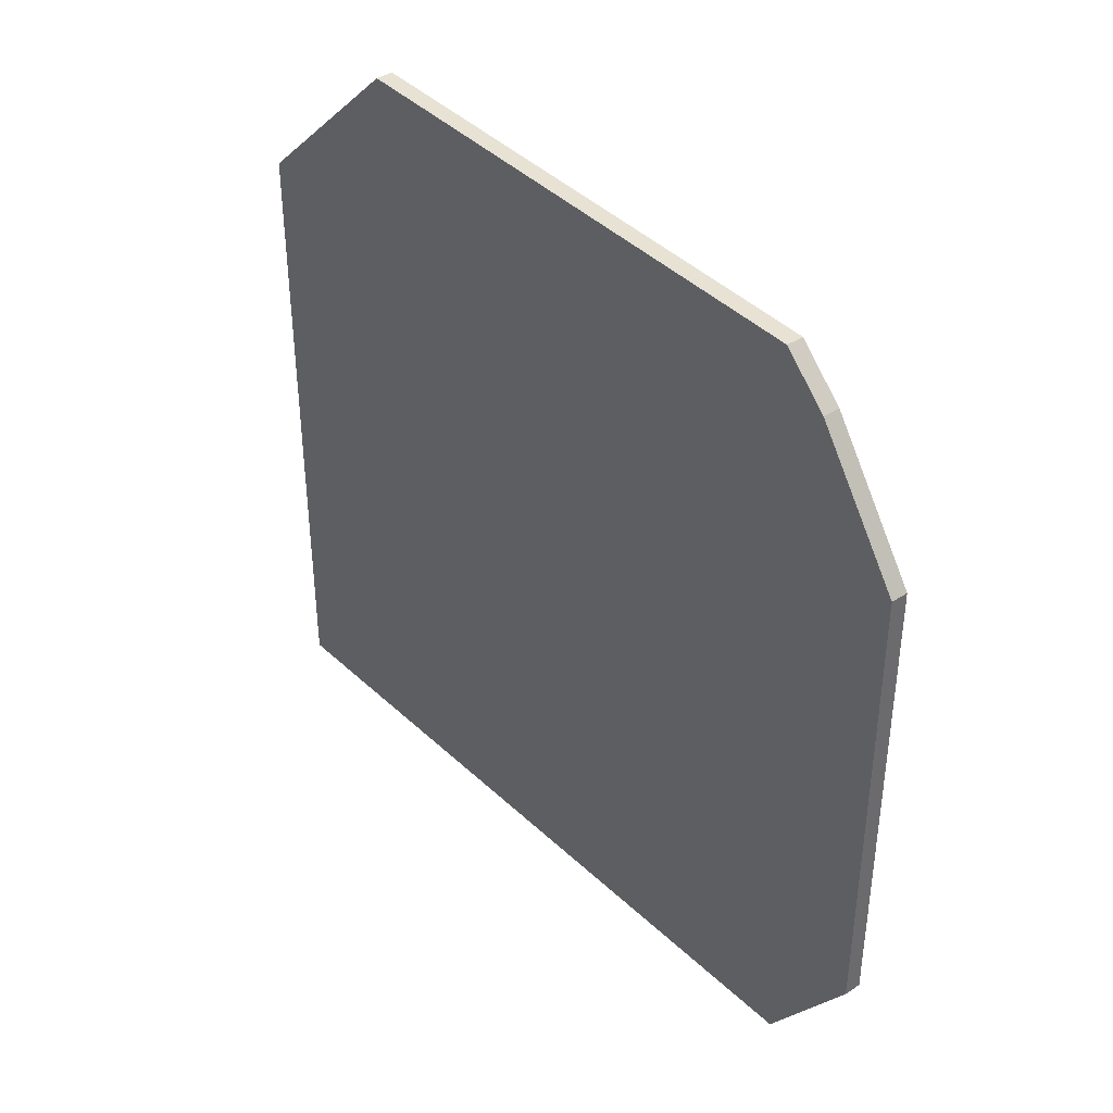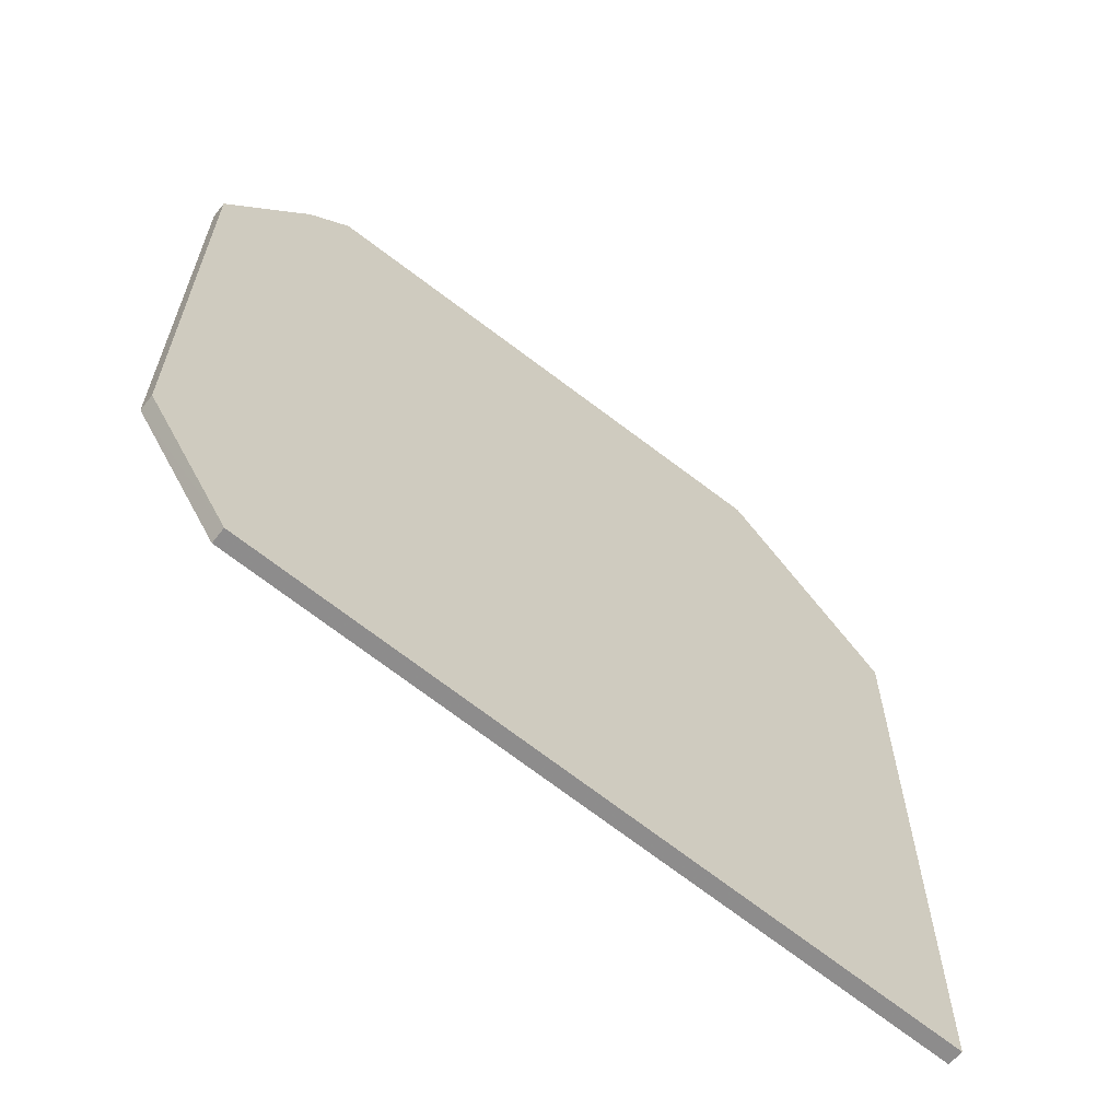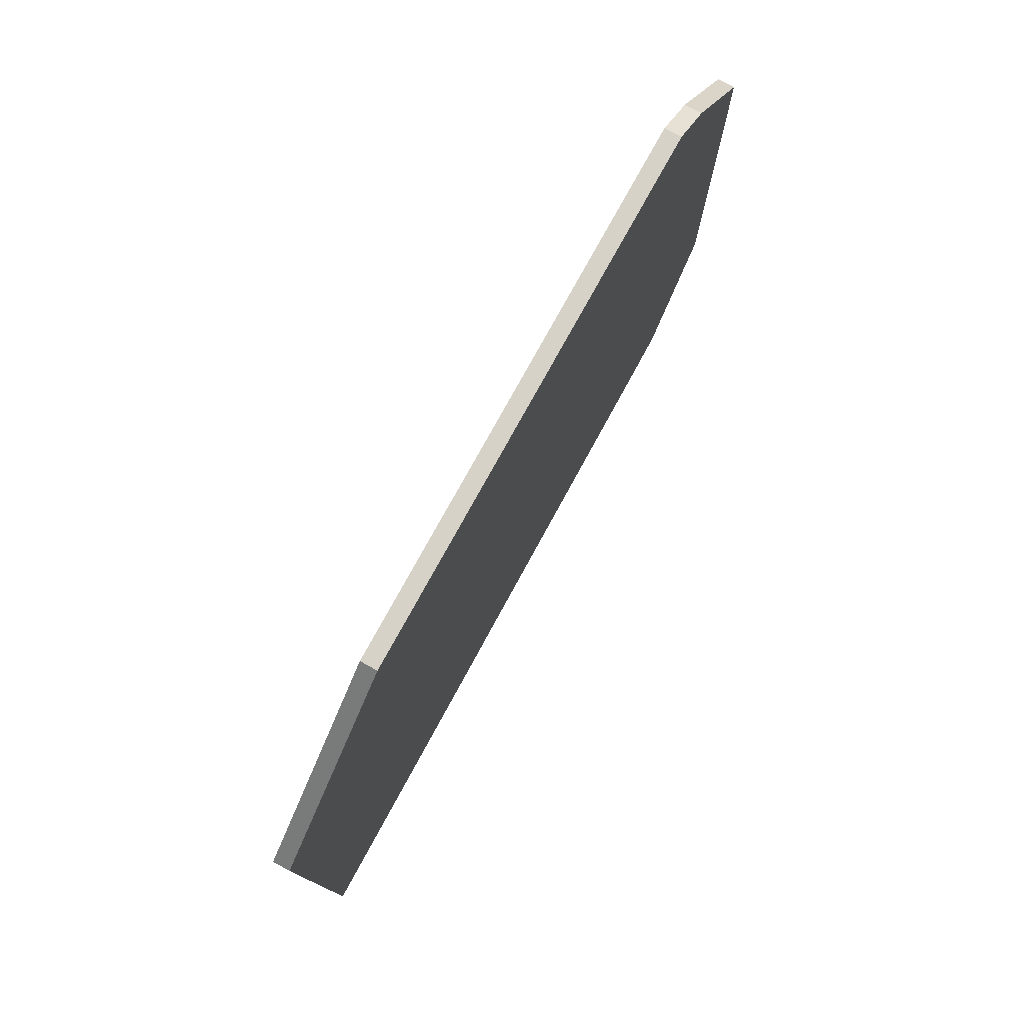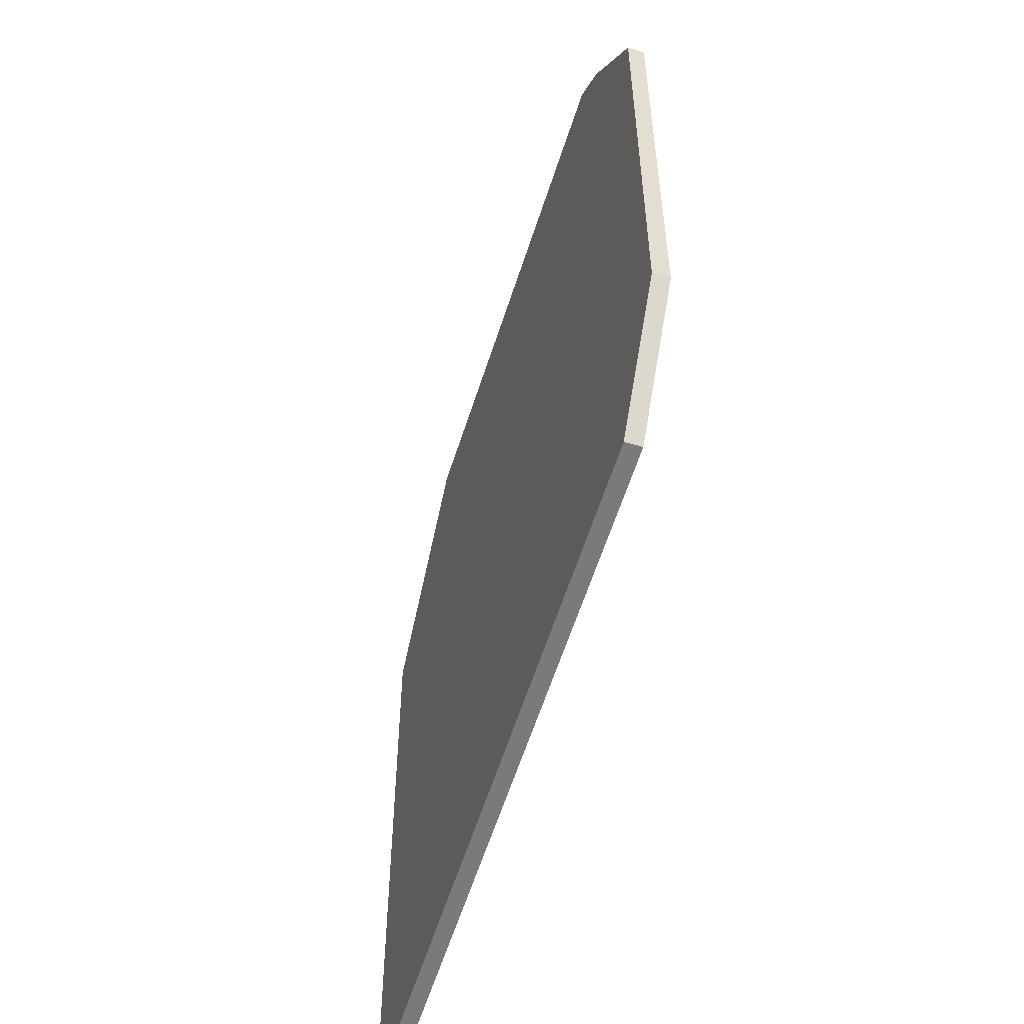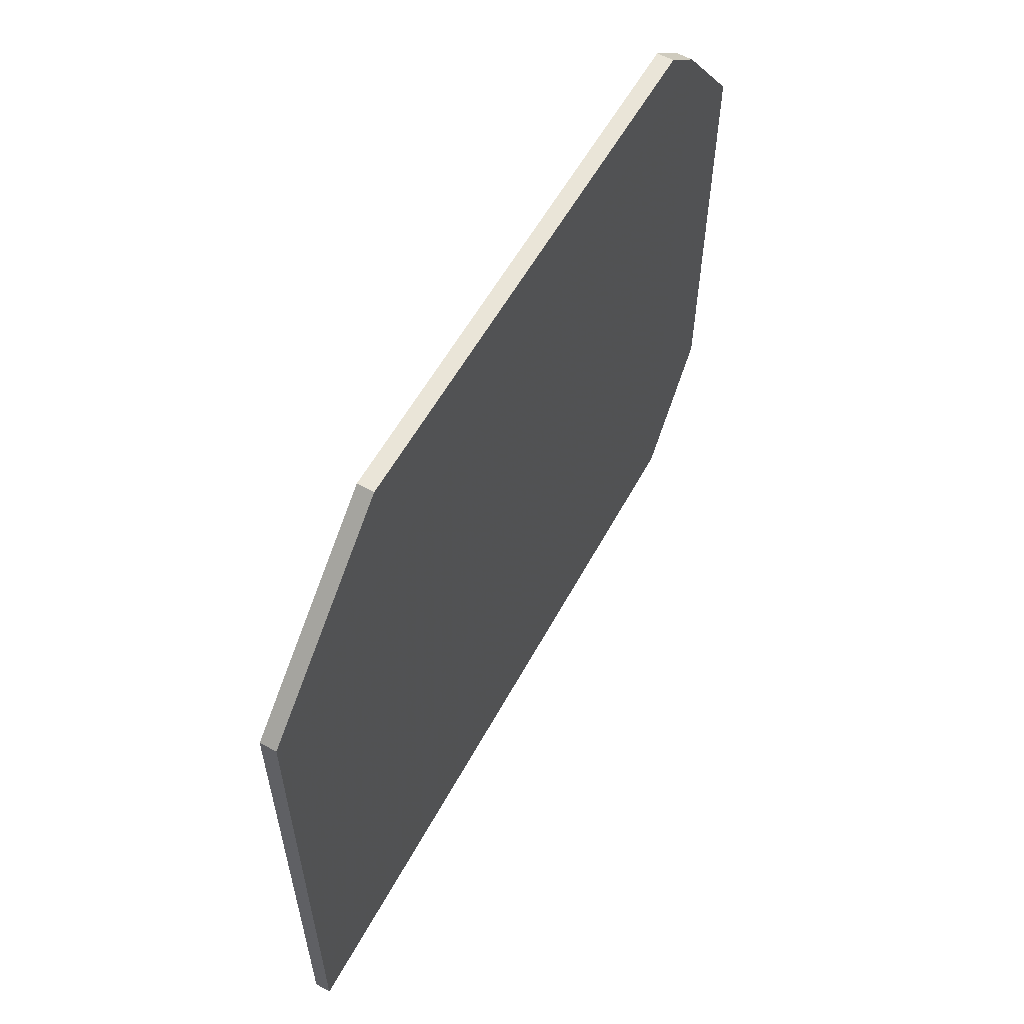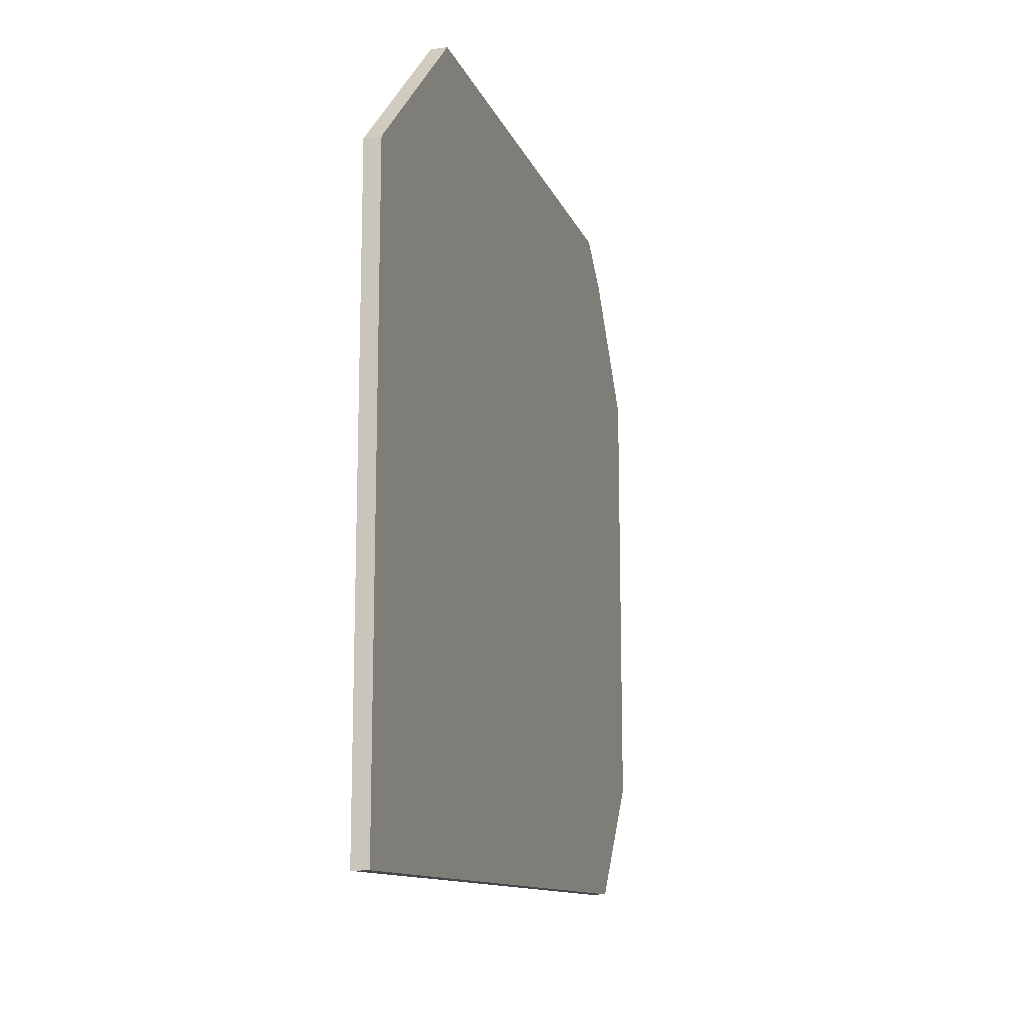
<metadata>
{"format":"obj","ext":"obj","renderer":"f3d","projection":"perspective","resolution":1024,"background":"white","views":[{"elev":39.9,"azim":-1.6,"up":"+Y"},{"elev":-62.7,"azim":89.1,"up":"+Y"},{"elev":78.2,"azim":-113.6,"up":"+Y"},{"elev":-55.0,"azim":20.3,"up":"+Y"},{"elev":59.6,"azim":-113.2,"up":"+Y"},{"elev":-14.6,"azim":-125.8,"up":"+Y"}]}
</metadata>
<code>
v -2.024 -3.004 -2.565
v -2.016 -3.004 -2.571
v -2.29 -3.03 -2.929
v -2.298 -3.03 -2.923
v -2.298 -2.651 -2.923
v -2.29 -2.651 -2.929
v -2.226 -2.55 -2.845
v -1.984 -2.651 -2.529
v -1.984 -2.929 -2.529
v -2.016 -2.575 -2.571
v -2.032 -2.55 -2.592
v -2.233 -2.55 -2.839
v -2.04 -2.55 -2.586
v -1.992 -2.929 -2.523
v -1.992 -2.651 -2.523
v -2.024 -2.575 -2.565
f 1 2 3
f 1 3 4
f 5 6 3
f 5 3 4
f 7 8 9
f 7 2 9
f 7 6 3
f 7 2 3
f 7 10 11
f 7 10 8
f 7 5 12
f 7 5 6
f 13 7 11
f 13 7 12
f 14 8 9
f 14 8 15
f 14 2 9
f 14 1 2
f 16 5 4
f 16 1 4
f 16 14 15
f 16 5 12
f 16 13 12
f 16 14 1
f 16 10 8
f 16 8 15
f 16 10 11
f 16 13 11

</code>
